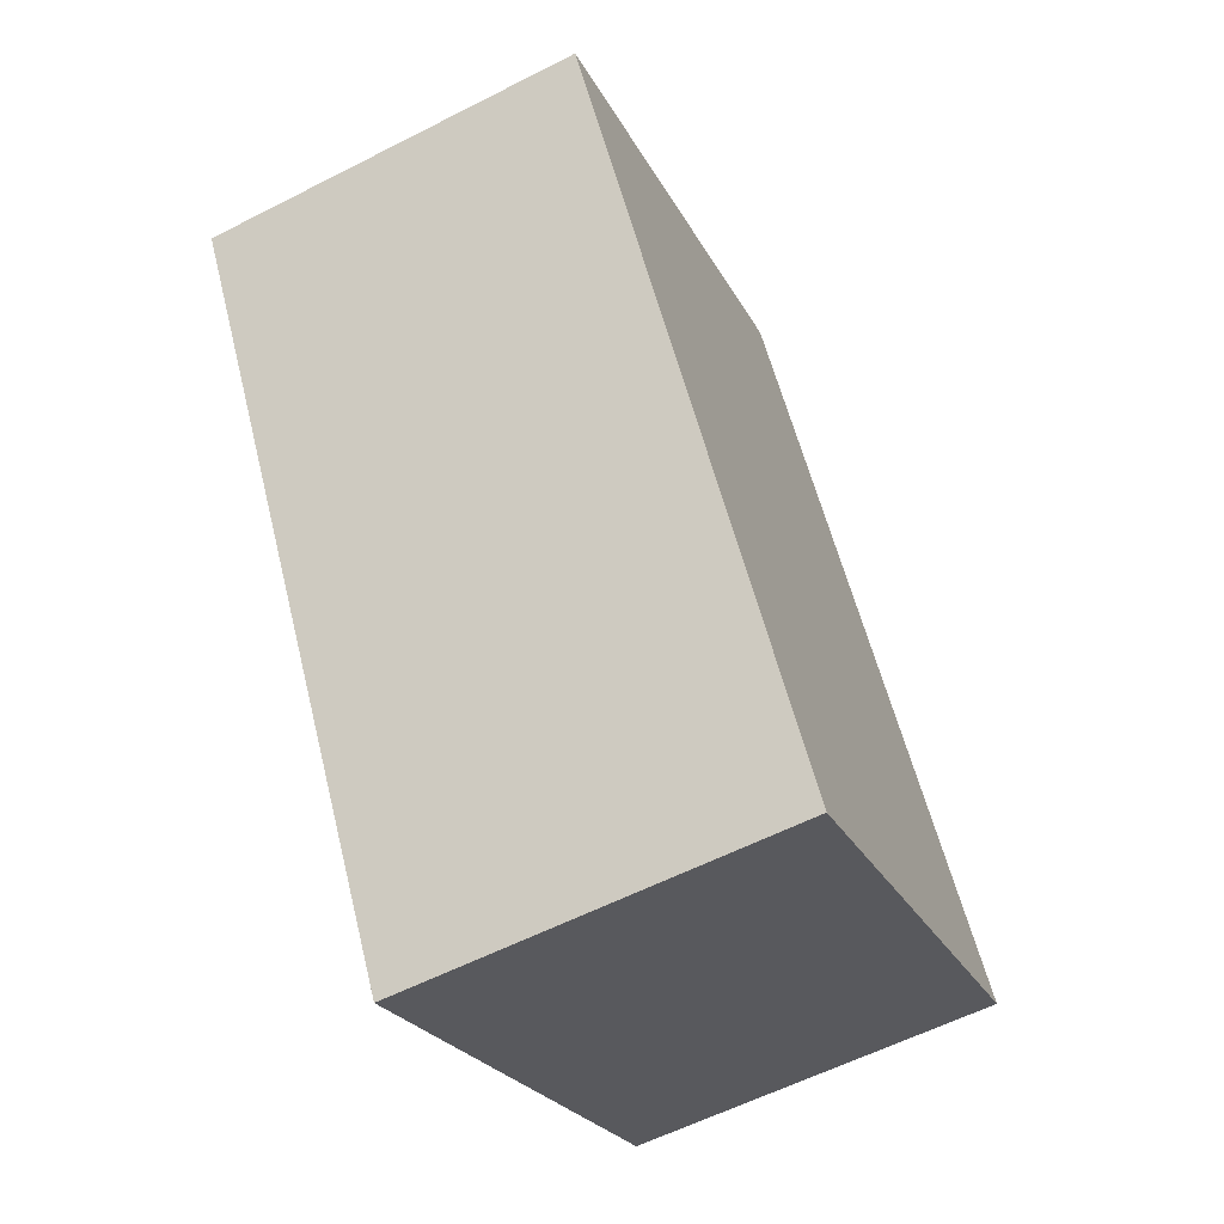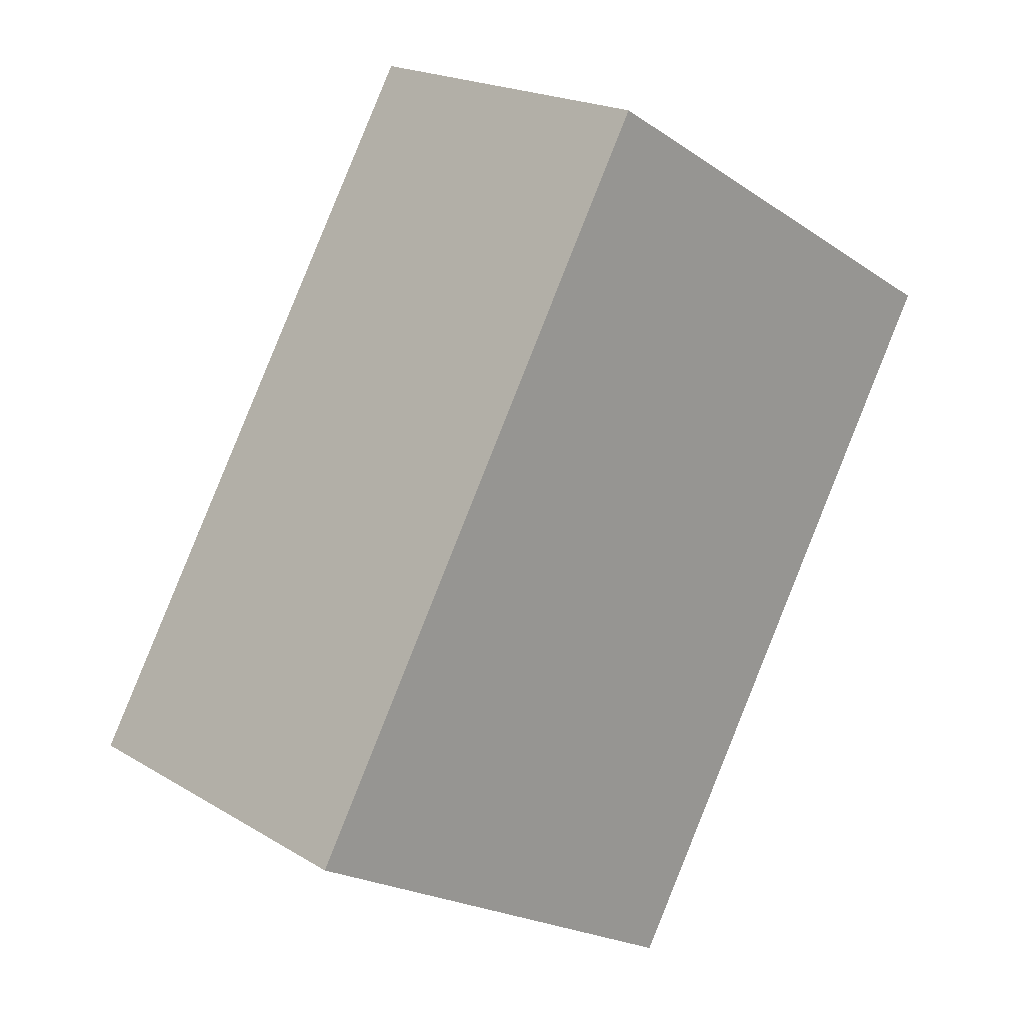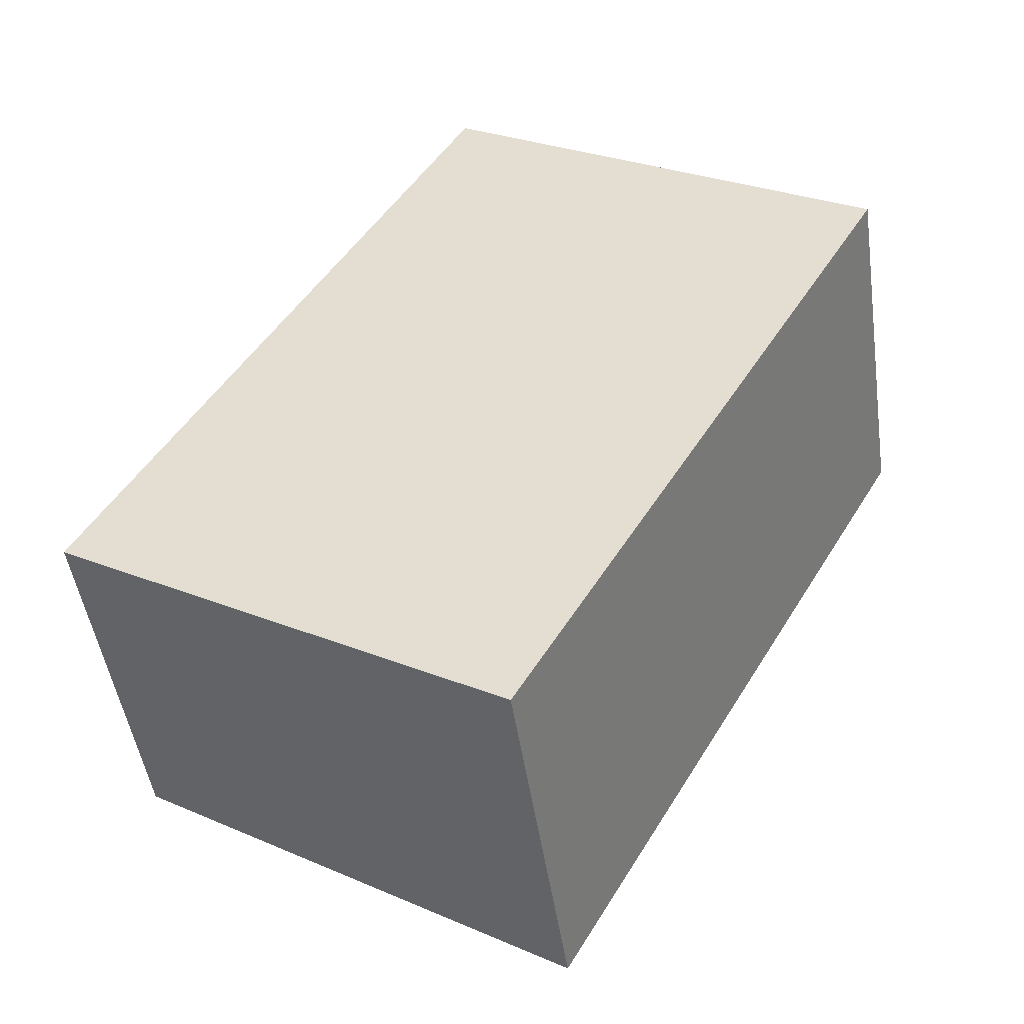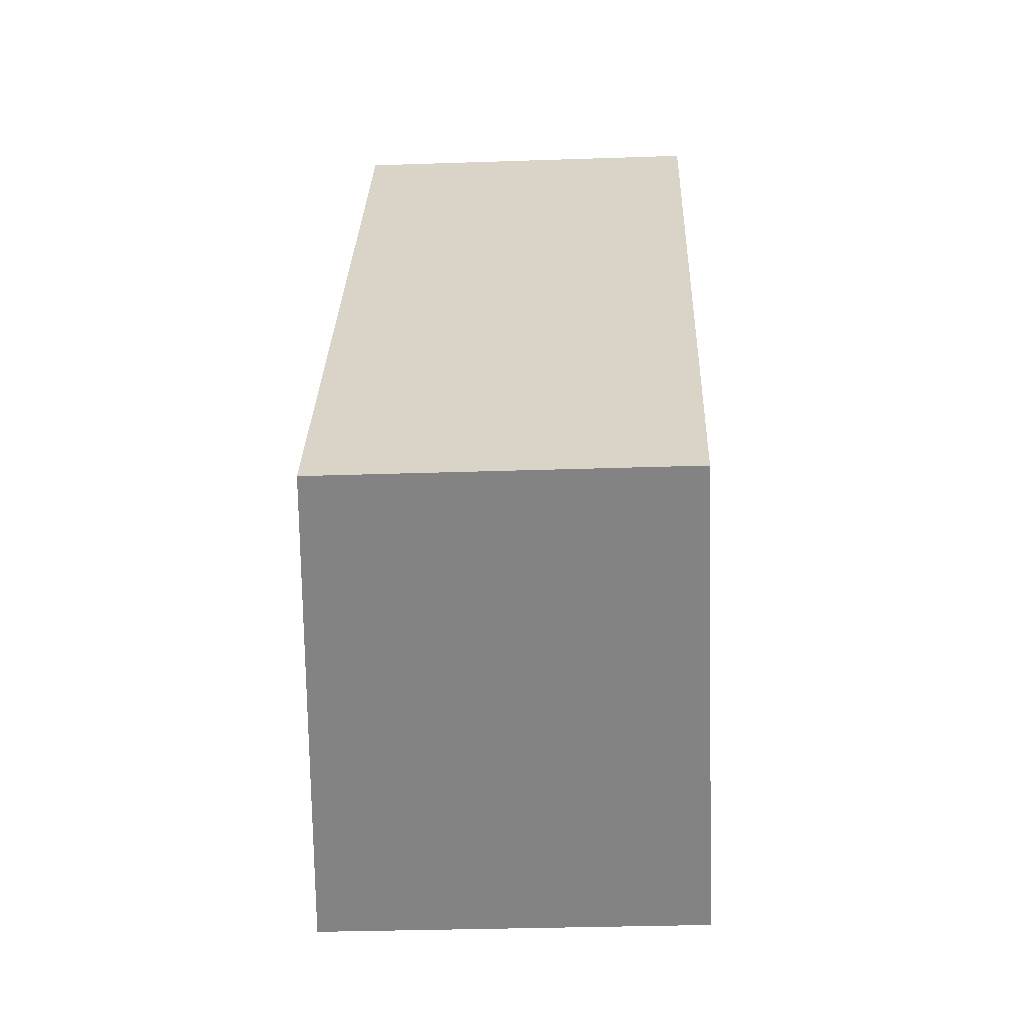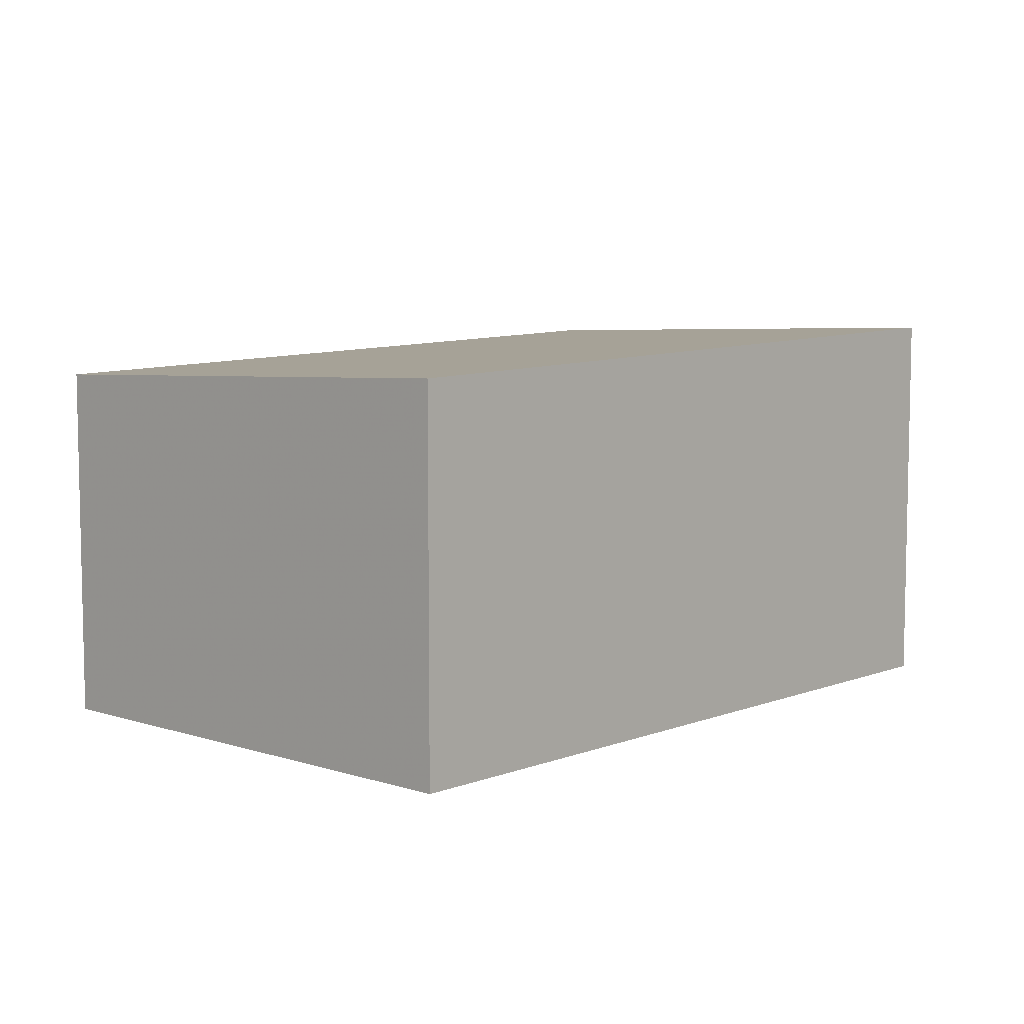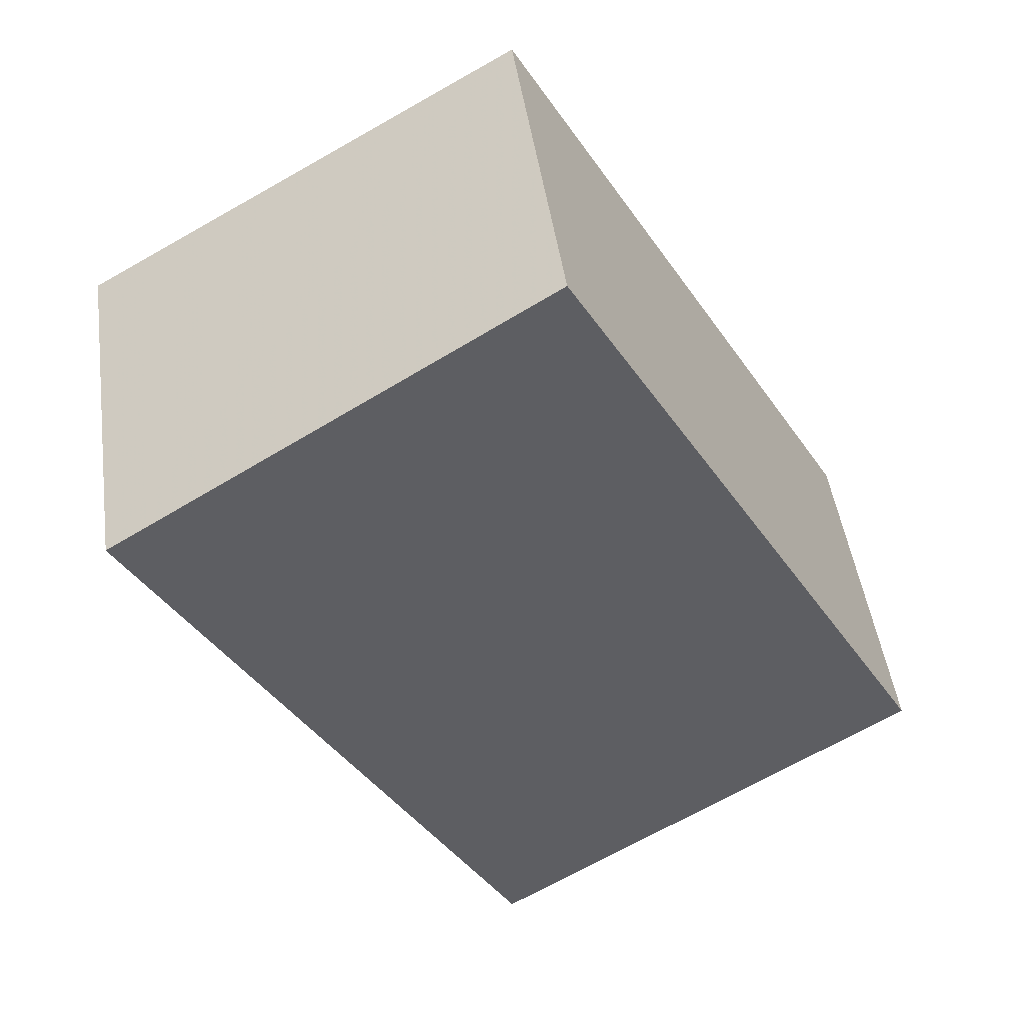
<metadata>
{"format":"obj","ext":"obj","renderer":"f3d","projection":"perspective","resolution":1024,"background":"white","views":[{"elev":-57.9,"azim":-62.0,"up":"+Y"},{"elev":19.9,"azim":137.8,"up":"+Y"},{"elev":-47.9,"azim":-171.7,"up":"+Y"},{"elev":-30.9,"azim":92.8,"up":"+Y"},{"elev":8.0,"azim":-107.1,"up":"+Z"},{"elev":47.3,"azim":-8.0,"up":"+Y"}]}
</metadata>
<code>
v -2212 -371.8 1.466
v -2210 -370.8 1.372
v -2208 -373.4 1.416
v -2210 -374.4 1.509
v -2210 -370.8 1.372
v -2212 -371.8 1.466
v -2212 -371.8 0
v -2210 -370.8 -2.22e-16
v -2208 -373.4 1.416
v -2210 -370.8 1.372
v -2210 -370.8 -2.22e-16
v -2208 -373.4 2.22e-16
v -2210 -374.4 1.509
v -2208 -373.4 1.416
v -2208 -373.4 2.22e-16
v -2210 -374.4 0
v -2212 -371.8 1.466
v -2210 -374.4 1.509
v -2210 -374.4 0
v -2212 -371.8 0
v -2212 -371.8 0
v -2210 -370.8 0
v -2208 -373.4 0
v -2210 -374.4 0
f 2 3 4 1
f 6 7 8 5
f 10 11 12 9
f 14 15 16 13
f 18 19 20 17
f 22 23 24 21

</code>
